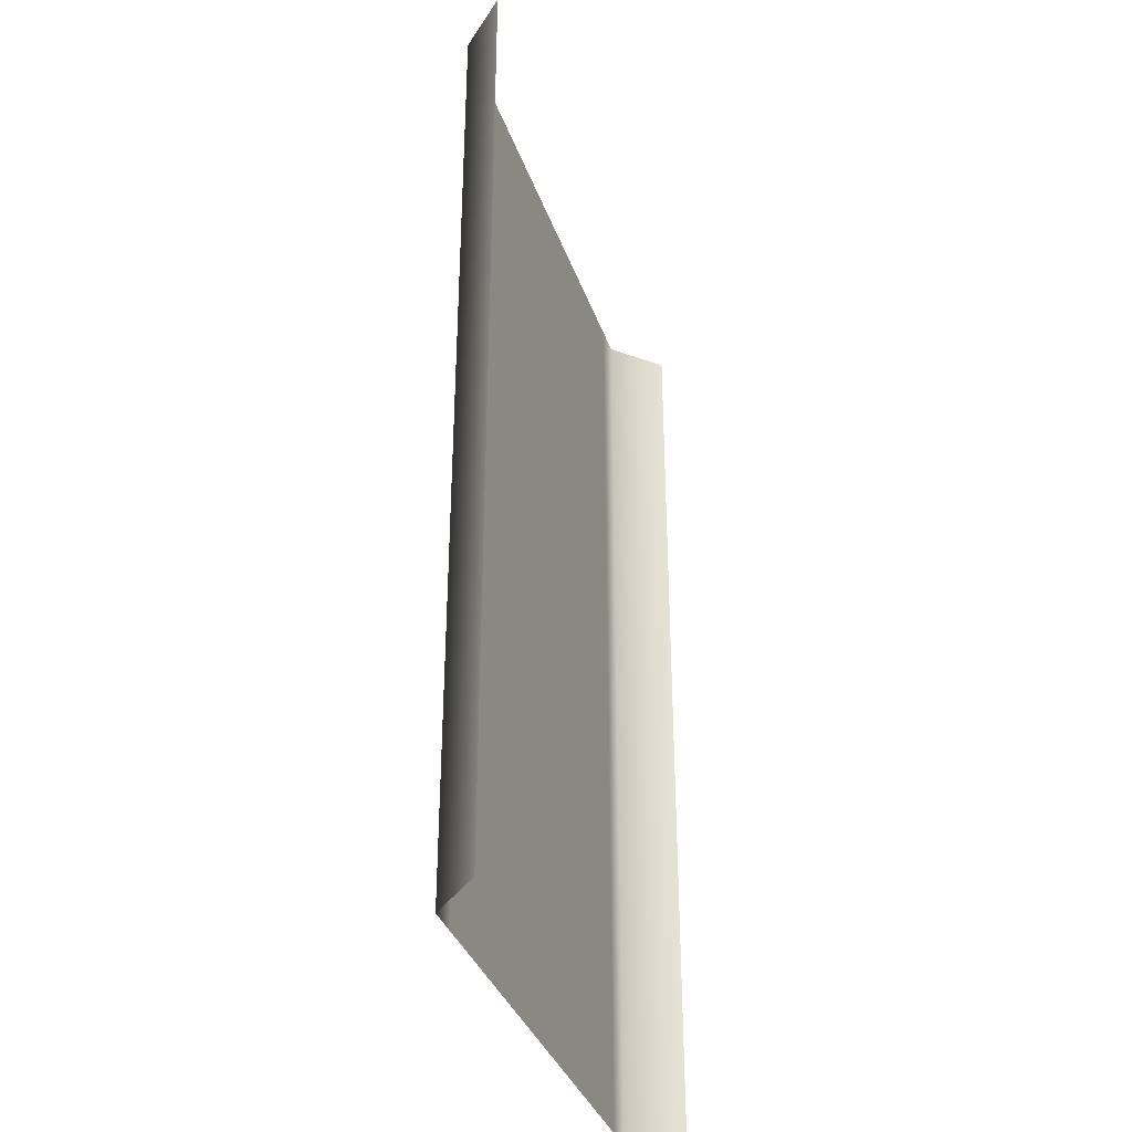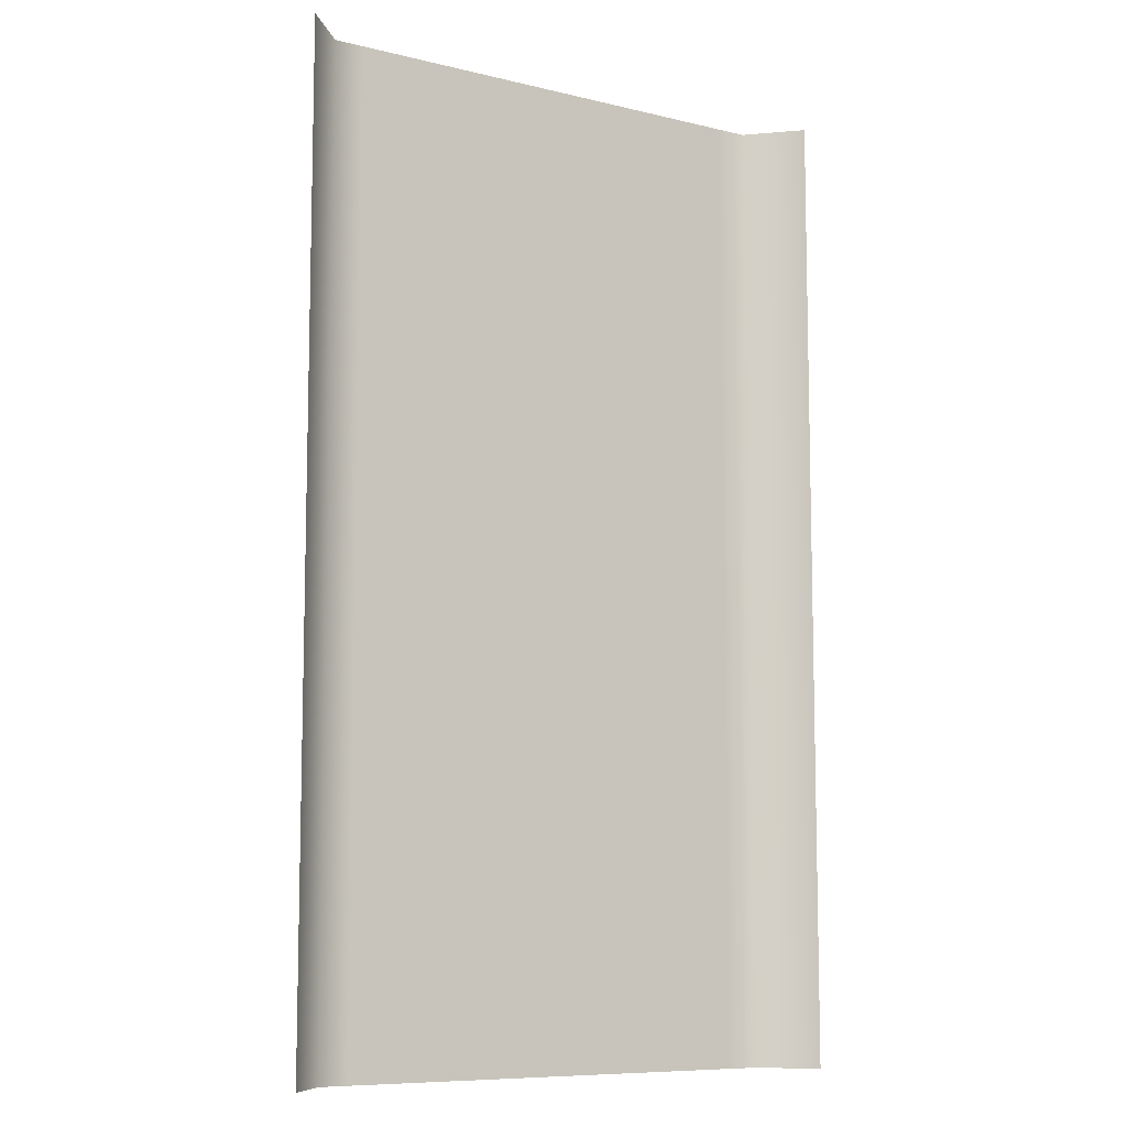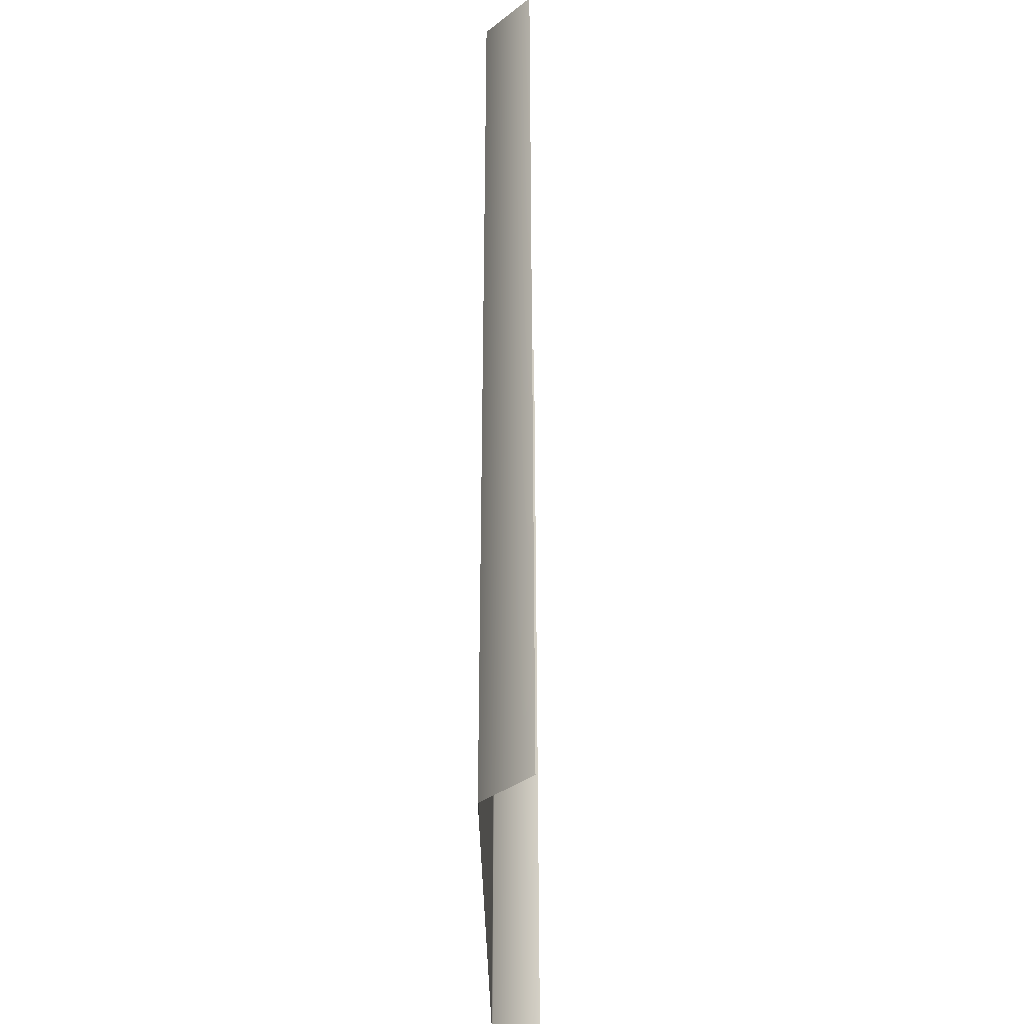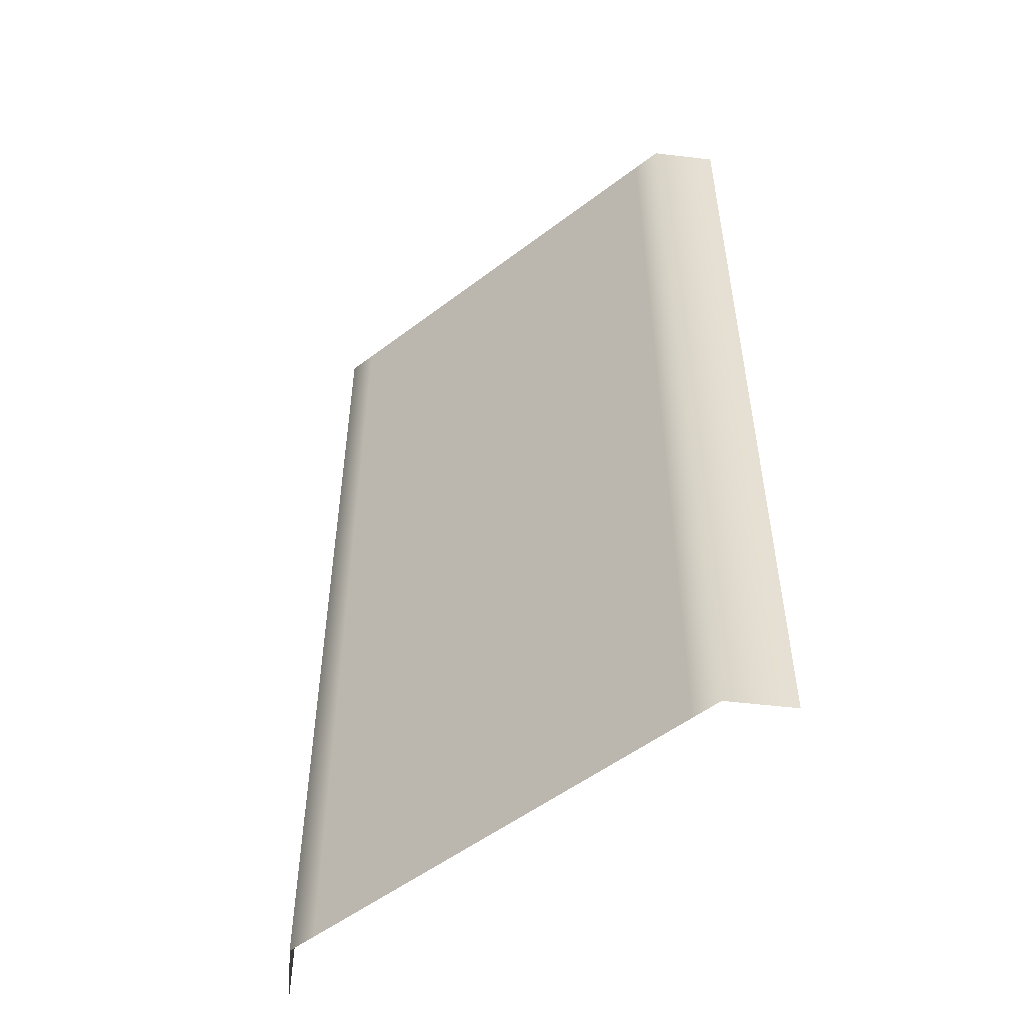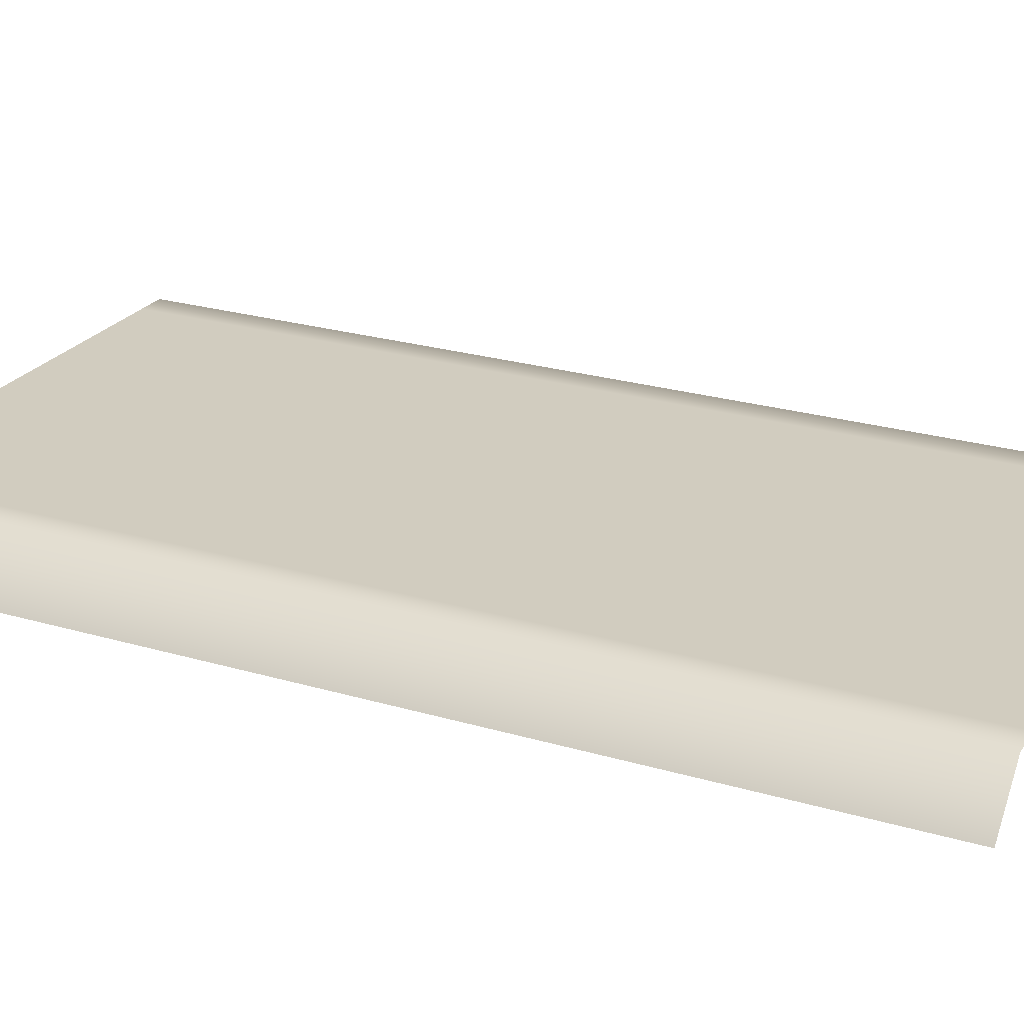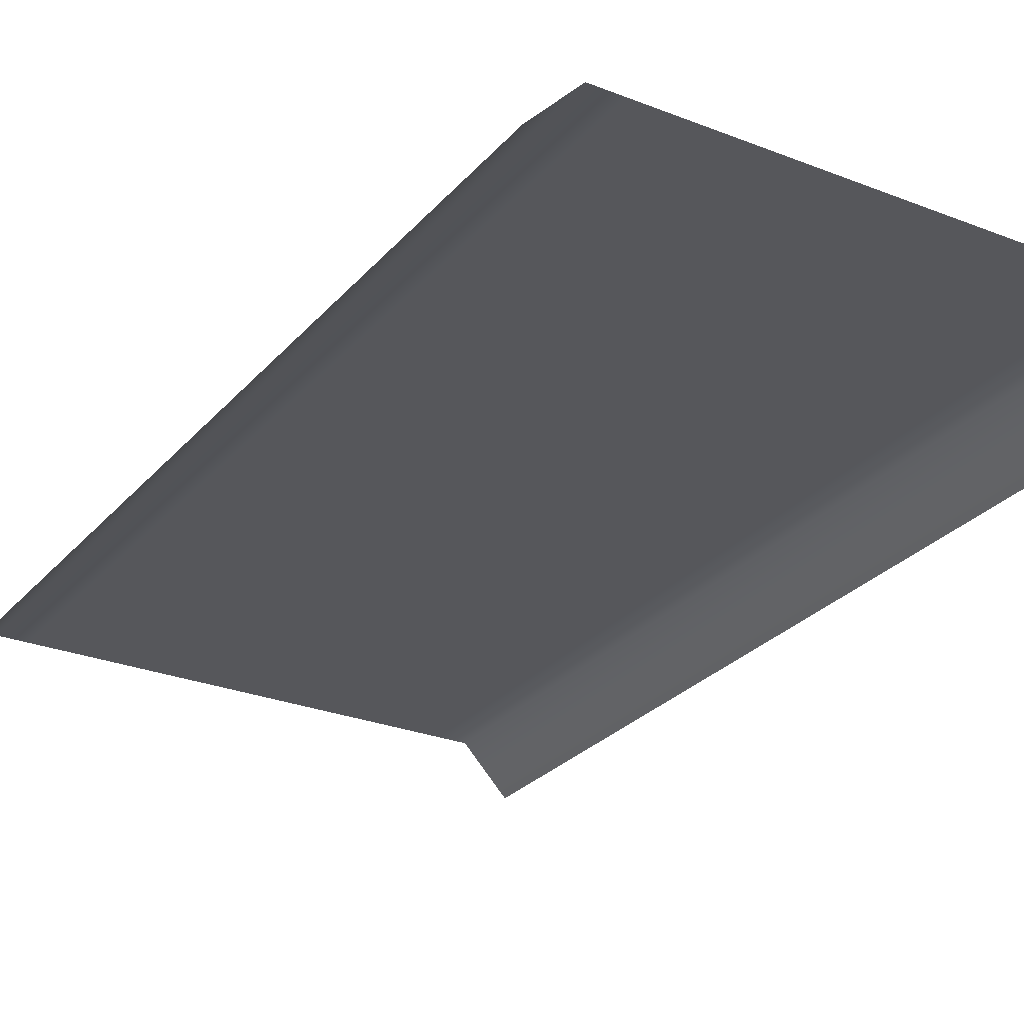
<metadata>
{"format":"obj","ext":"obj","renderer":"f3d","projection":"perspective","resolution":1024,"background":"white","views":[{"elev":-35.9,"azim":-71.8,"up":"+Z"},{"elev":-8.9,"azim":-33.0,"up":"+Z"},{"elev":-37.2,"azim":-89.0,"up":"+Z"},{"elev":-52.9,"azim":-140.7,"up":"+Z"},{"elev":24.2,"azim":116.1,"up":"+Y"},{"elev":-27.1,"azim":148.6,"up":"+Y"}]}
</metadata>
<code>
v  -16 -0 -0
v  -14 -0 -0
v  -14 -0 -5.333
v  -16 -0 -5.333
v  -19 -3.165 -0
v  -19 -3.165 -5.333
v  19 -3.165 -0
v  16 -0 -0
v  16 -0 5.333
v  19 -3.165 5.333
v  -0 -0 -0
v  14 -0 -0
v  14 -0 -5.333
v  -0 -0 -5.333
v  14 -0 5.333
v  -14 -0 5.333
v  -0 -0 5.333
v  -16 -0 32
v  -14 -0 32
v  -14 -0 26.67
v  -16 -0 26.67
v  -14 -0 21.33
v  -16 -0 21.33
v  -14 -0 16
v  -16 -0 16
v  -14 -0 10.67
v  -16 -0 10.67
v  -16 -0 5.333
v  -14 -0 -32
v  -16 0 -32
v  -16 -0 -26.67
v  -14 -0 -26.67
v  -16 -0 -21.33
v  -14 -0 -21.33
v  -16 -0 -16
v  -14 -0 -16
v  -16 -0 -10.67
v  -14 -0 -10.67
v  -19 -3.165 32
v  -19 -3.165 26.67
v  -19 -3.165 21.33
v  -19 -3.165 16
v  -19 -3.165 10.67
v  -19 -3.165 5.333
v  -19 -3.165 -32
v  -19 -3.165 -26.67
v  -19 -3.165 -21.33
v  -19 -3.165 -16
v  -19 -3.165 -10.67
v  19 -3.165 -32
v  16 0 -32
v  16 -0 -26.67
v  19 -3.165 -26.67
v  16 -0 -21.33
v  19 -3.165 -21.33
v  16 -0 -16
v  19 -3.165 -16
v  16 -0 -10.67
v  19 -3.165 -10.67
v  16 -0 -5.333
v  19 -3.165 -5.333
v  16 -0 32
v  19 -3.165 32
v  19 -3.165 26.67
v  16 -0 26.67
v  19 -3.165 21.33
v  16 -0 21.33
v  19 -3.165 16
v  16 -0 16
v  19 -3.165 10.67
v  16 -0 10.67
v  -0 -0 32
v  14 -0 32
v  14 -0 26.67
v  -0 -0 26.67
v  14 -0 21.33
v  -0 -0 21.33
v  14 -0 16
v  -0 -0 16
v  14 -0 10.67
v  -0 -0 10.67
v  14 0 -32
v  0 -0 -32
v  -0 -0 -26.67
v  14 -0 -26.67
v  -0 -0 -21.33
v  14 -0 -21.33
v  -0 -0 -16
v  14 -0 -16
v  -0 -0 -10.67
v  14 -0 -10.67
g Plane005
f 1 2 3
f 3 4 1
f 5 1 4
f 4 6 5
f 7 8 9
f 9 10 7
f 11 12 13
f 13 14 11
f 8 12 15
f 15 9 8
f 11 2 16
f 16 17 11
f 18 19 20
f 20 21 18
f 21 20 22
f 22 23 21
f 23 22 24
f 24 25 23
f 25 24 26
f 26 27 25
f 27 26 16
f 16 28 27
f 28 16 2
f 2 1 28
f 29 30 31
f 31 32 29
f 32 31 33
f 33 34 32
f 34 33 35
f 35 36 34
f 36 35 37
f 37 38 36
f 38 37 4
f 4 3 38
f 39 18 21
f 21 40 39
f 40 21 23
f 23 41 40
f 41 23 25
f 25 42 41
f 42 25 27
f 27 43 42
f 43 27 28
f 28 44 43
f 44 28 1
f 1 5 44
f 30 45 46
f 46 31 30
f 31 46 47
f 47 33 31
f 33 47 48
f 48 35 33
f 35 48 49
f 49 37 35
f 37 49 6
f 6 4 37
f 50 51 52
f 52 53 50
f 53 52 54
f 54 55 53
f 55 54 56
f 56 57 55
f 57 56 58
f 58 59 57
f 59 58 60
f 60 61 59
f 61 60 8
f 8 7 61
f 62 63 64
f 64 65 62
f 65 64 66
f 66 67 65
f 67 66 68
f 68 69 67
f 69 68 70
f 70 71 69
f 71 70 10
f 10 9 71
f 72 73 74
f 74 75 72
f 75 74 76
f 76 77 75
f 77 76 78
f 78 79 77
f 79 78 80
f 80 81 79
f 81 80 15
f 15 17 81
f 17 15 12
f 12 11 17
f 82 83 84
f 84 85 82
f 85 84 86
f 86 87 85
f 87 86 88
f 88 89 87
f 89 88 90
f 90 91 89
f 91 90 14
f 14 13 91
f 51 82 85
f 85 52 51
f 52 85 87
f 87 54 52
f 54 87 89
f 89 56 54
f 56 89 91
f 91 58 56
f 58 91 13
f 13 60 58
f 60 13 12
f 12 8 60
f 73 62 65
f 65 74 73
f 74 65 67
f 67 76 74
f 76 67 69
f 69 78 76
f 78 69 71
f 71 80 78
f 80 71 9
f 9 15 80
f 83 29 32
f 32 84 83
f 84 32 34
f 34 86 84
f 86 34 36
f 36 88 86
f 88 36 38
f 38 90 88
f 90 38 3
f 3 14 90
f 14 3 2
f 2 11 14
f 19 72 75
f 75 20 19
f 20 75 77
f 77 22 20
f 22 77 79
f 79 24 22
f 24 79 81
f 81 26 24
f 26 81 17
f 17 16 26

</code>
